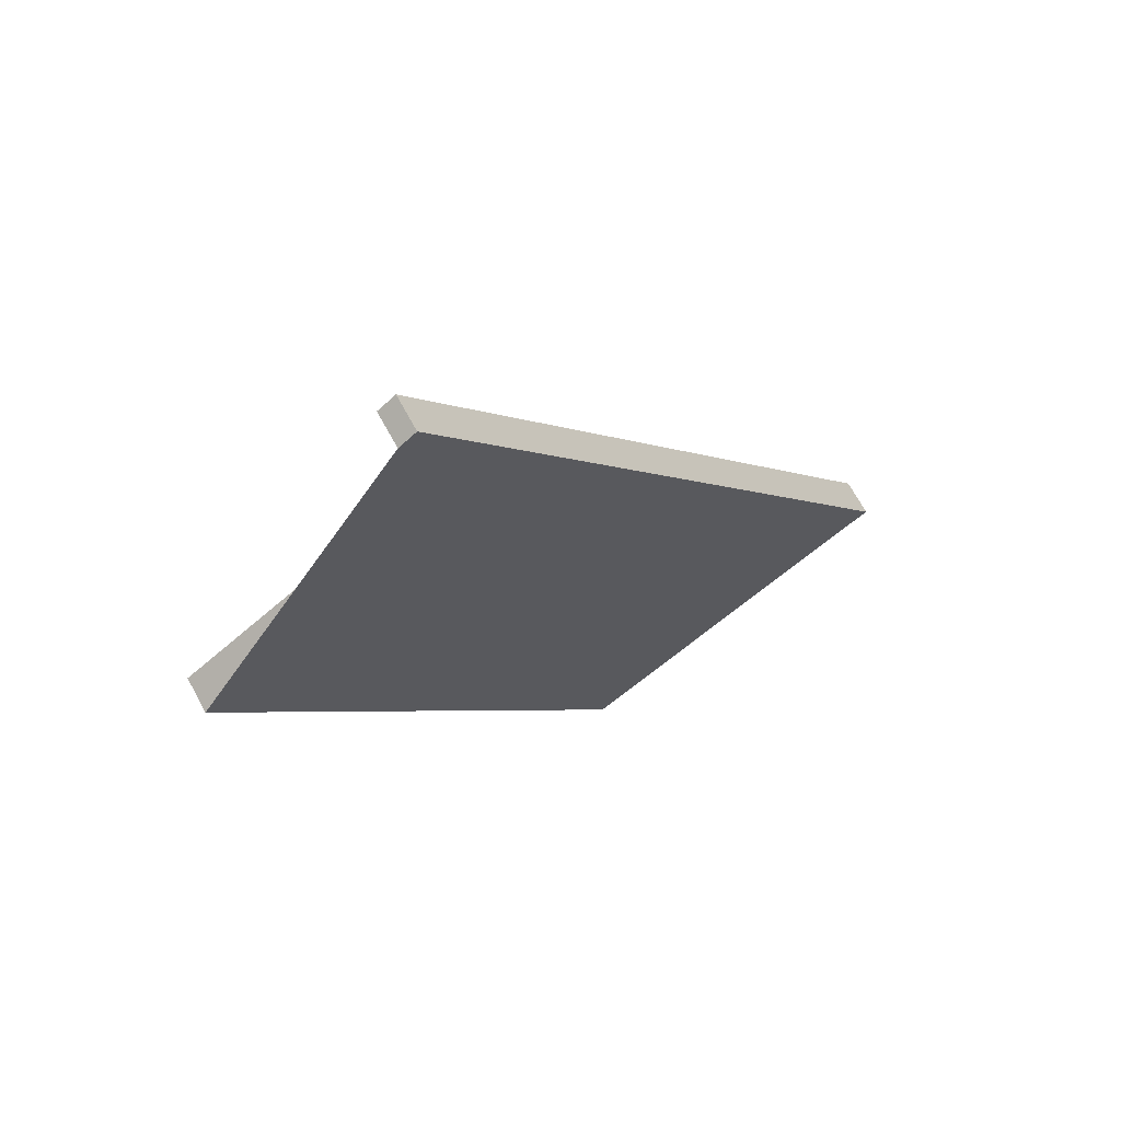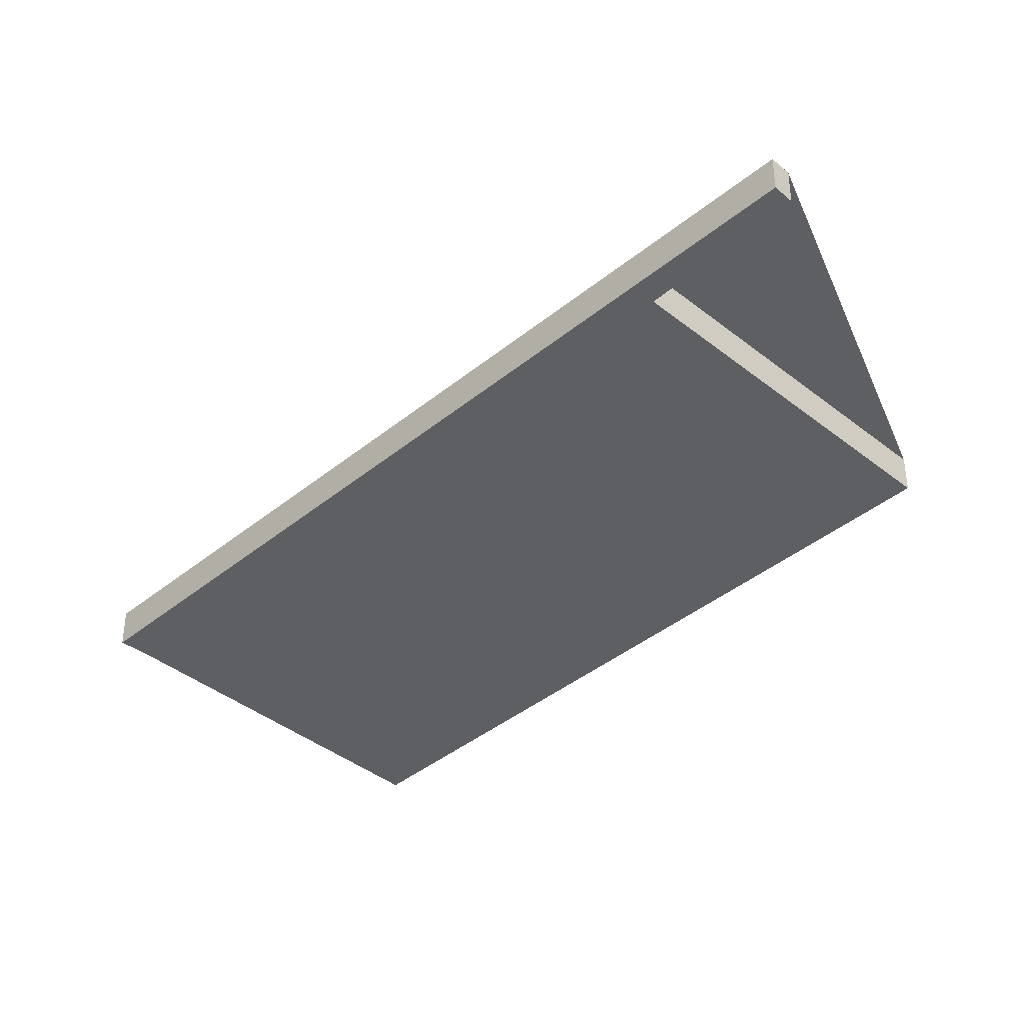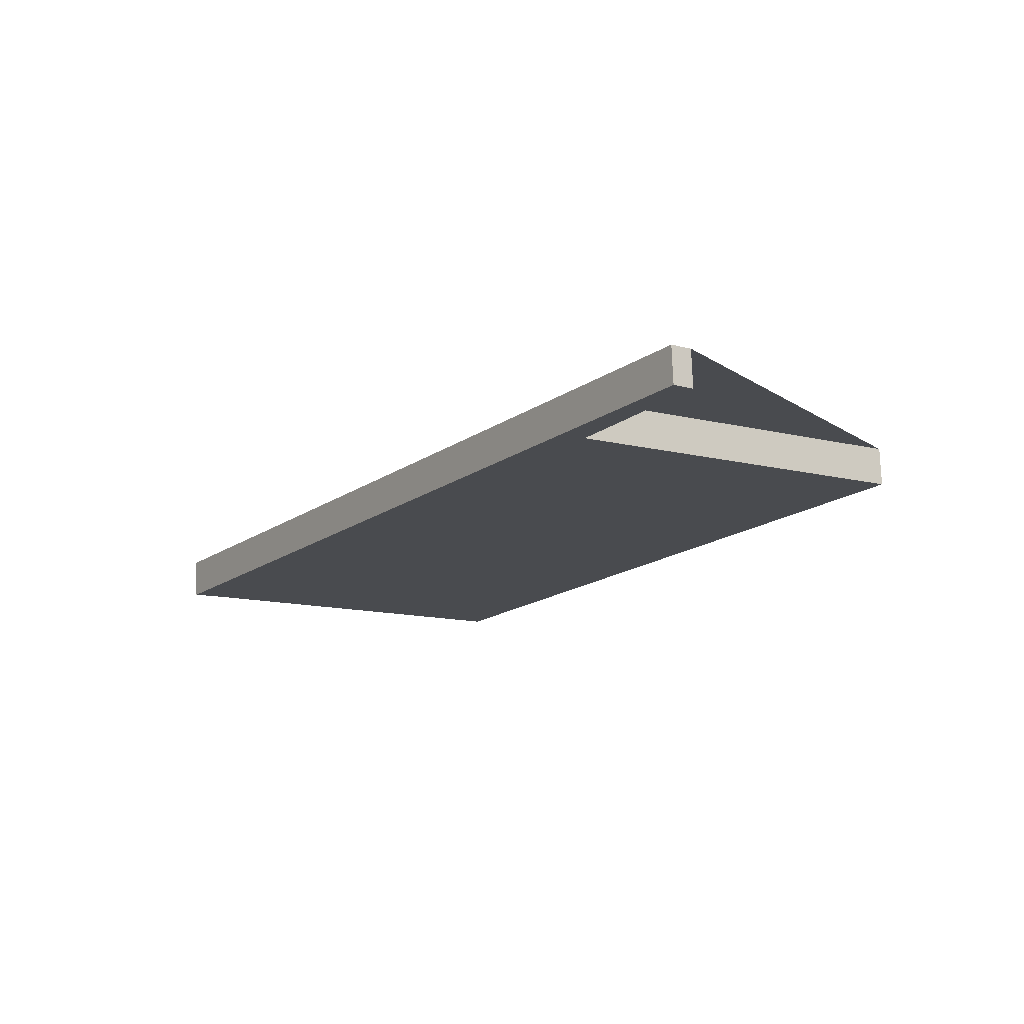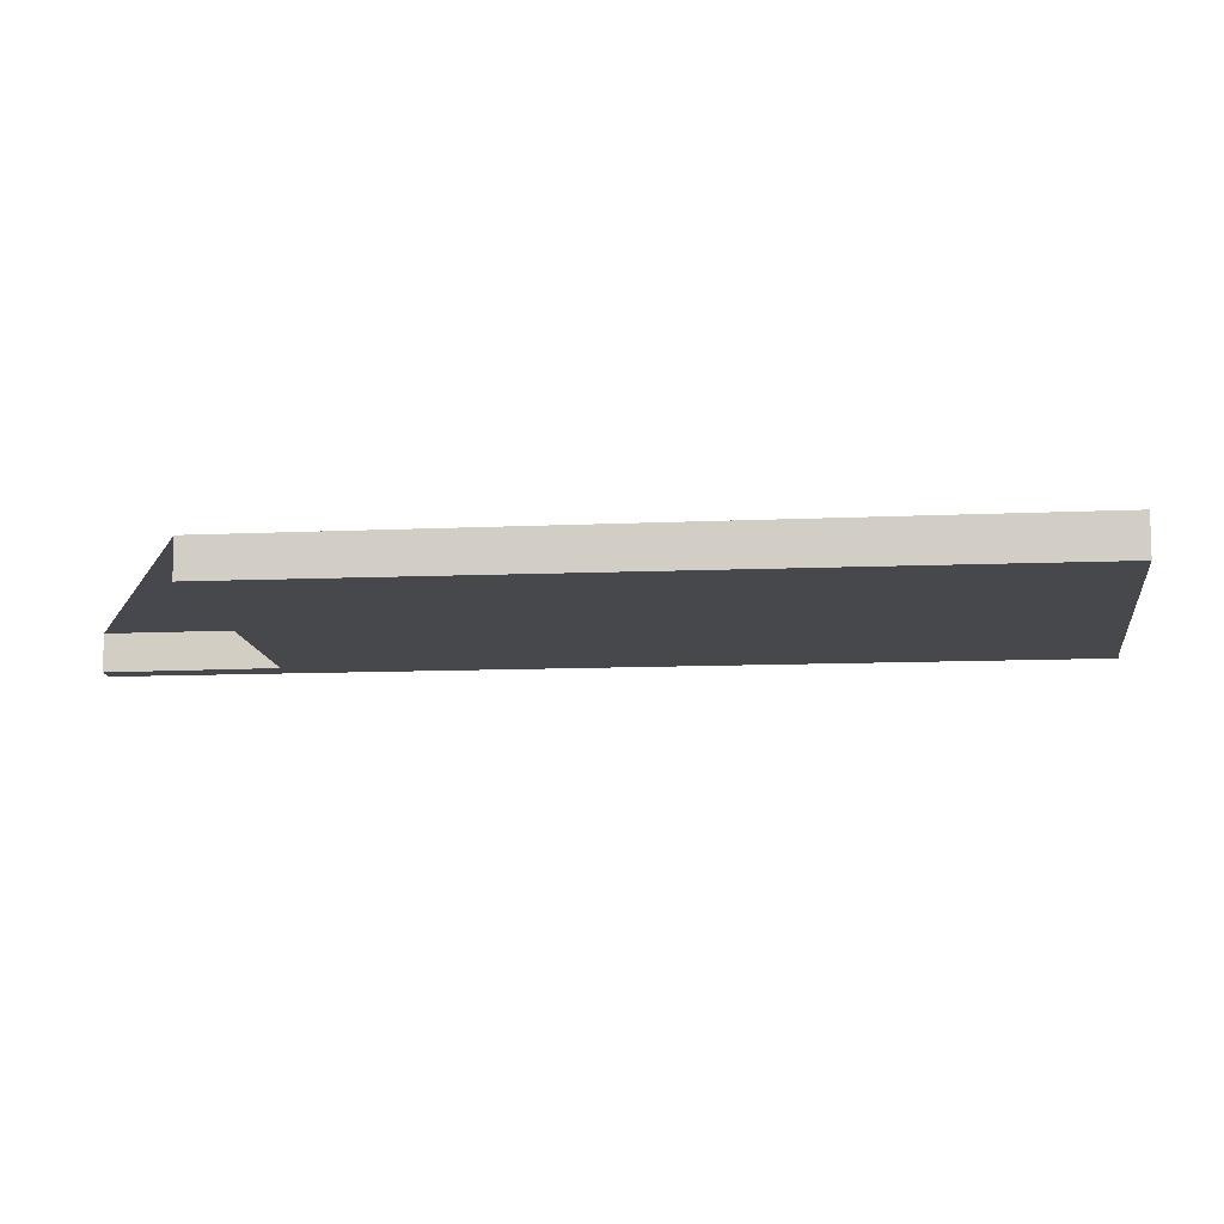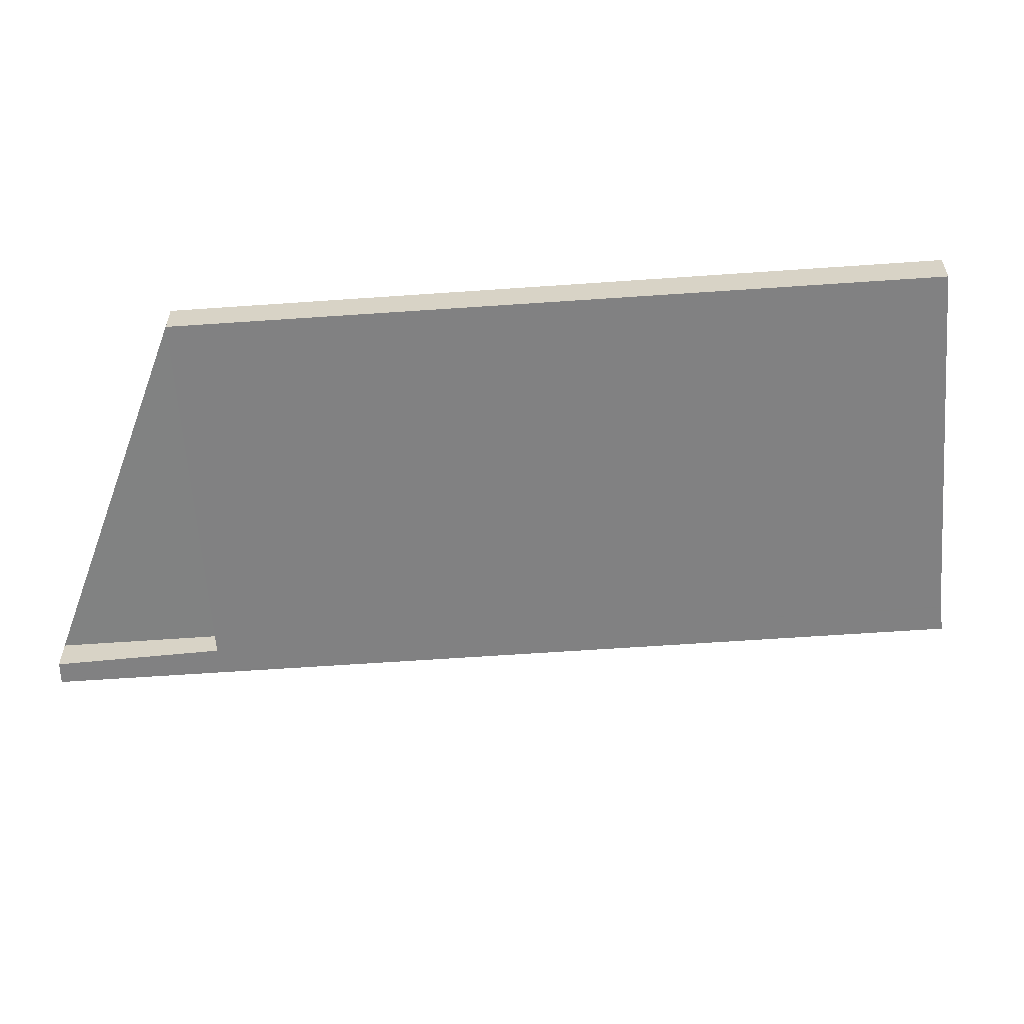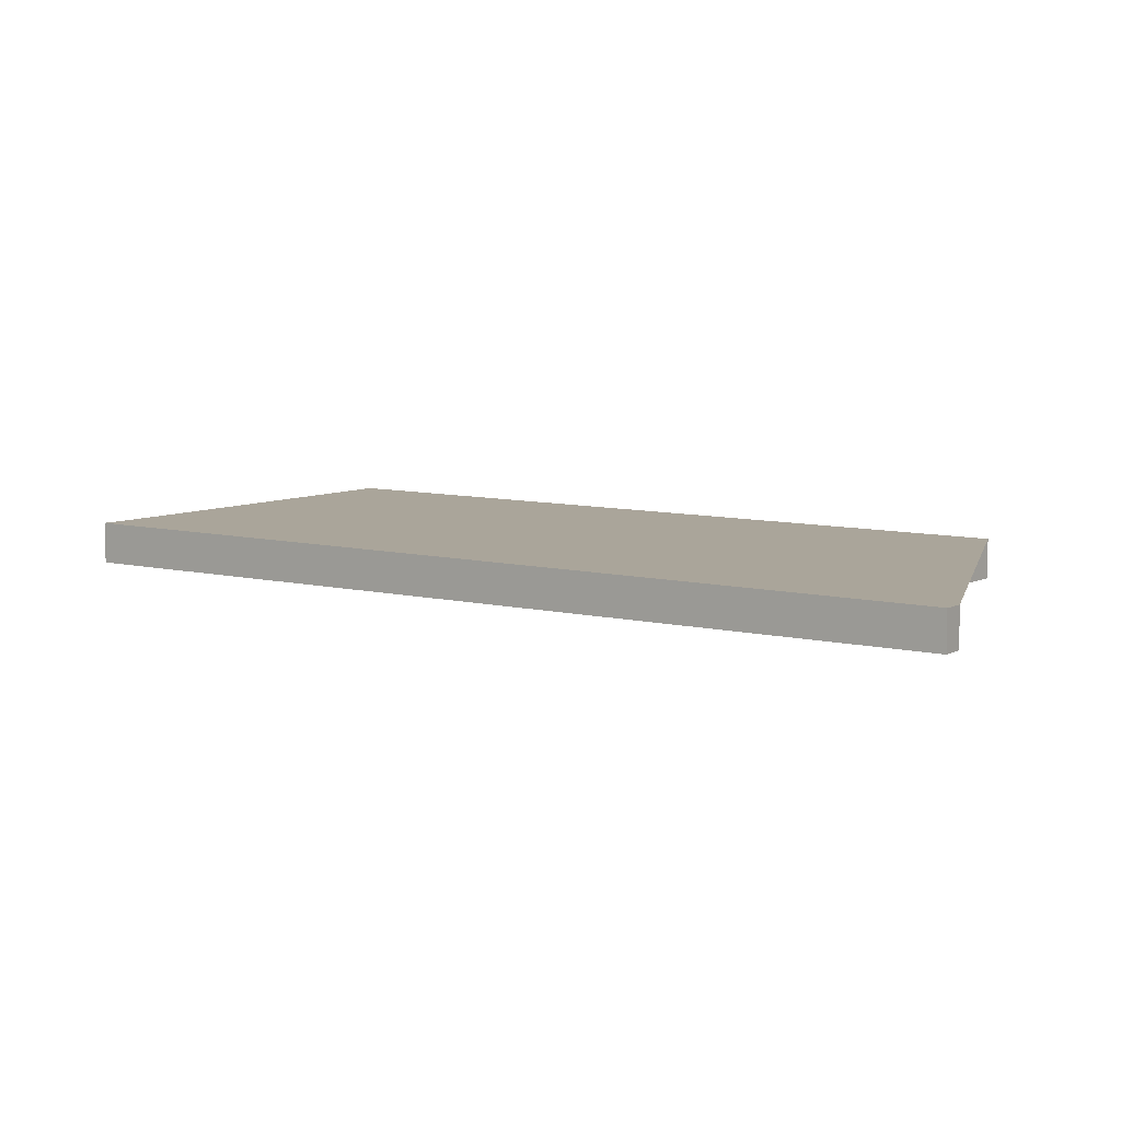
<metadata>
{"format":"obj","ext":"obj","renderer":"f3d","projection":"perspective","resolution":1024,"background":"white","views":[{"elev":68.8,"azim":-28.7,"up":"+Y"},{"elev":-39.6,"azim":169.3,"up":"+Z"},{"elev":75.9,"azim":177.9,"up":"+Y"},{"elev":-11.7,"azim":-49.6,"up":"+Z"},{"elev":-60.6,"azim":-51.9,"up":"+Z"},{"elev":7.7,"azim":160.2,"up":"+Z"}]}
</metadata>
<code>
v -1875 -314.2 -0.5651
v -1881 -305.2 -0.5342
v -1877 -302.2 -0.5286
v -1878 -300.2 -0.5217
v -1878 -300 -0.5214
v -1871 -311 -0.5592
v -1871 -311.2 -0.5595
v -1879 -309.5 -0.5488
v -1874 -306.3 -0.5429
v -1877 -311 -0.5541
v -1873 -307.8 -0.5482
v -1876 -307.5 -0.5452
v -1875 -309.1 -0.5505
v -1872 -312.2 -0.5614
v -1878 -303.3 -0.5306
v -1881 -305.9 -0.5364
v -1878 -303.9 -0.5328
v -1876 -302.7 -0.5305
v -1878 -304.3 -0.5343
v -1881 -306.3 -0.5379
v -1876 -303.1 -0.5319
v -1877 -310.9 -0.554
v -1875 -314.1 -0.565
v -1881 -305.8 -0.5363
v -1881 -306.2 -0.5378
v -1878 -309.4 -0.5487
v -1881 -305.1 -0.5341
v -1873 -307.8 -0.5482
v -1874 -306.3 -0.5429
v -1871 -311 -0.5592
v -1876 -303.1 -0.532
v -1876 -302.7 -0.5305
v -1878 -300 -0.5214
v -1874 -306.5 -0.5433
v -1873 -308 -0.5486
v -1871 -311.2 -0.5595
v -1876 -302.9 -0.5309
v -1876 -303.3 -0.5324
v -1877 -302.2 -0.5287
v -1877 -311 -0.5541
v -1875 -314.2 -0.5651
v -1875 -314.2 0
v -1877 -311 0
v -1881 -305.1 -0.5341
v -1881 -305.2 -0.5342
v -1881 -305.2 0
v -1881 -305.1 0
v -1878 -300.2 -0.5217
v -1877 -302.2 -0.5286
v -1877 -302.2 1.11e-16
v -1878 -300.2 0
v -1878 -300 -0.5214
v -1878 -300.2 -0.5217
v -1878 -300.2 0
v -1878 -300 0
v -1876 -302.7 -0.5305
v -1878 -300 -0.5214
v -1878 -300 0
v -1876 -302.7 0
v -1871 -311 -0.5592
v -1871 -311 -0.5592
v -1871 -311 0
v -1871 -311 1.11e-16
v -1871 -311.2 -0.5595
v -1871 -311.2 -0.5595
v -1871 -311.2 0
v -1871 -311.2 0
v -1881 -306.3 -0.5379
v -1879 -309.5 -0.5488
v -1879 -309.5 0
v -1881 -306.3 0
v -1873 -307.8 -0.5482
v -1874 -306.3 -0.5429
v -1874 -306.3 -1.11e-16
v -1873 -307.8 1.11e-16
v -1879 -309.5 -0.5488
v -1877 -311 -0.5541
v -1877 -311 0
v -1879 -309.5 0
v -1871 -311 -0.5592
v -1873 -307.8 -0.5482
v -1873 -307.8 1.11e-16
v -1871 -311 0
v -1875 -314.1 -0.565
v -1872 -312.2 -0.5614
v -1872 -312.2 0
v -1875 -314.1 0
v -1877 -302.2 -0.5287
v -1878 -303.3 -0.5306
v -1878 -303.3 0
v -1877 -302.2 0
v -1881 -305.2 -0.5342
v -1881 -305.9 -0.5364
v -1881 -305.9 0
v -1881 -305.2 0
v -1876 -303.1 -0.5319
v -1876 -302.7 -0.5305
v -1876 -302.7 0
v -1876 -303.1 0
v -1881 -305.9 -0.5364
v -1881 -306.3 -0.5379
v -1881 -306.3 0
v -1881 -305.9 0
v -1874 -306.3 -0.5429
v -1876 -303.1 -0.5319
v -1876 -303.1 0
v -1874 -306.3 -1.11e-16
v -1875 -314.2 -0.5651
v -1875 -314.1 -0.565
v -1875 -314.1 0
v -1875 -314.2 0
v -1878 -303.3 -0.5306
v -1881 -305.1 -0.5341
v -1881 -305.1 0
v -1878 -303.3 0
v -1871 -311.2 -0.5595
v -1871 -311 -0.5592
v -1871 -311 1.11e-16
v -1871 -311.2 0
v -1878 -300 -0.5214
v -1878 -300 -0.5214
v -1878 -300 0
v -1878 -300 0
v -1872 -312.2 -0.5614
v -1871 -311.2 -0.5595
v -1871 -311.2 0
v -1872 -312.2 0
v -1877 -302.2 -0.5286
v -1877 -302.2 -0.5287
v -1877 -302.2 0
v -1877 -302.2 1.11e-16
v -1875 -314.2 0
v -1881 -305.2 0
v -1877 -302.2 0
v -1878 -300.2 0
v -1878 -300 0
v -1871 -311 0
v -1871 -311.2 0
f 23 1 10 22
f 25 20 16 24
f 22 10 8 26
f 29 9 11 28
f 28 11 6 30
f 32 18 21 31
f 24 16 2 27
f 33 5 18 32
f 26 8 20 25
f 31 21 9 29
f 22 13 14 23
f 24 17 19 25
f 26 12 13 22
f 27 15 17 24
f 25 19 12 26
f 35 13 12 34
f 36 14 13 35
f 38 19 17 37
f 37 17 15 39
f 34 12 19 38
f 34 29 28 35
f 35 28 30 7 36
f 37 32 31 38
f 39 3 4 33 32 37
f 38 31 29 34
f 41 42 43 40
f 45 46 47 44
f 49 50 51 48
f 53 54 55 52
f 57 58 59 56
f 61 62 63 60
f 65 66 67 64
f 69 70 71 68
f 73 74 75 72
f 77 78 79 76
f 81 82 83 80
f 85 86 87 84
f 89 90 91 88
f 93 94 95 92
f 97 98 99 96
f 101 102 103 100
f 105 106 107 104
f 109 110 111 108
f 113 114 115 112
f 117 118 119 116
f 121 122 123 120
f 125 126 127 124
f 129 130 131 128
f 133 134 135 136 137 138 132

</code>
